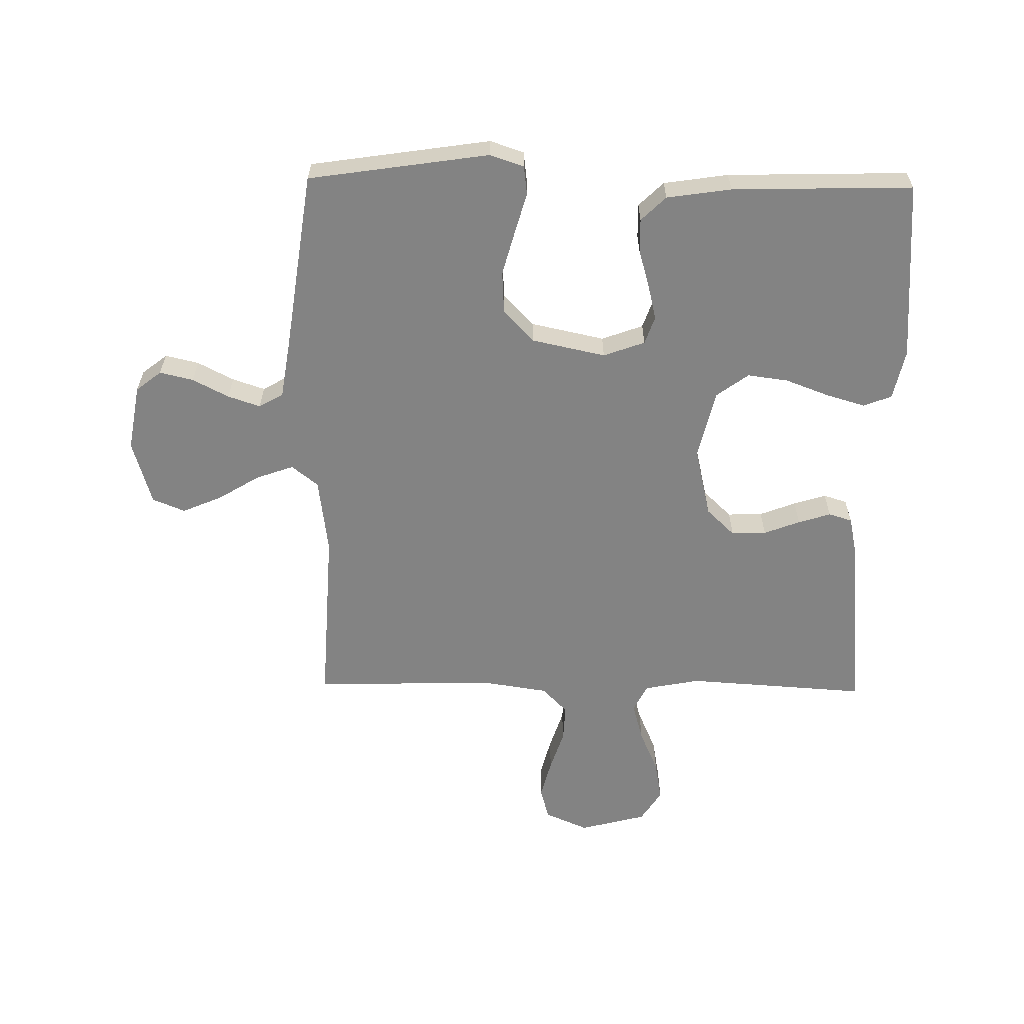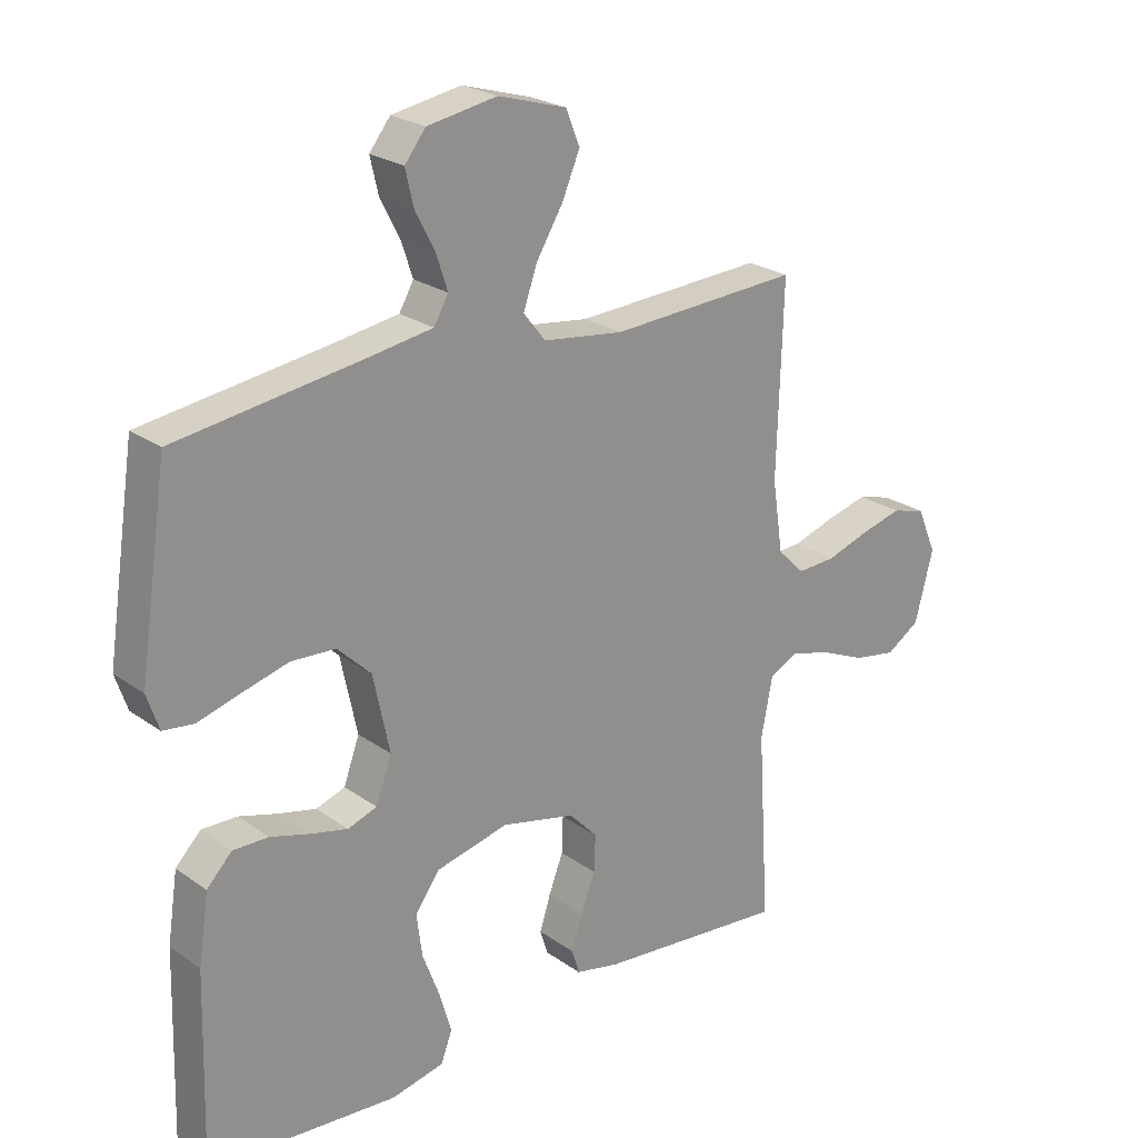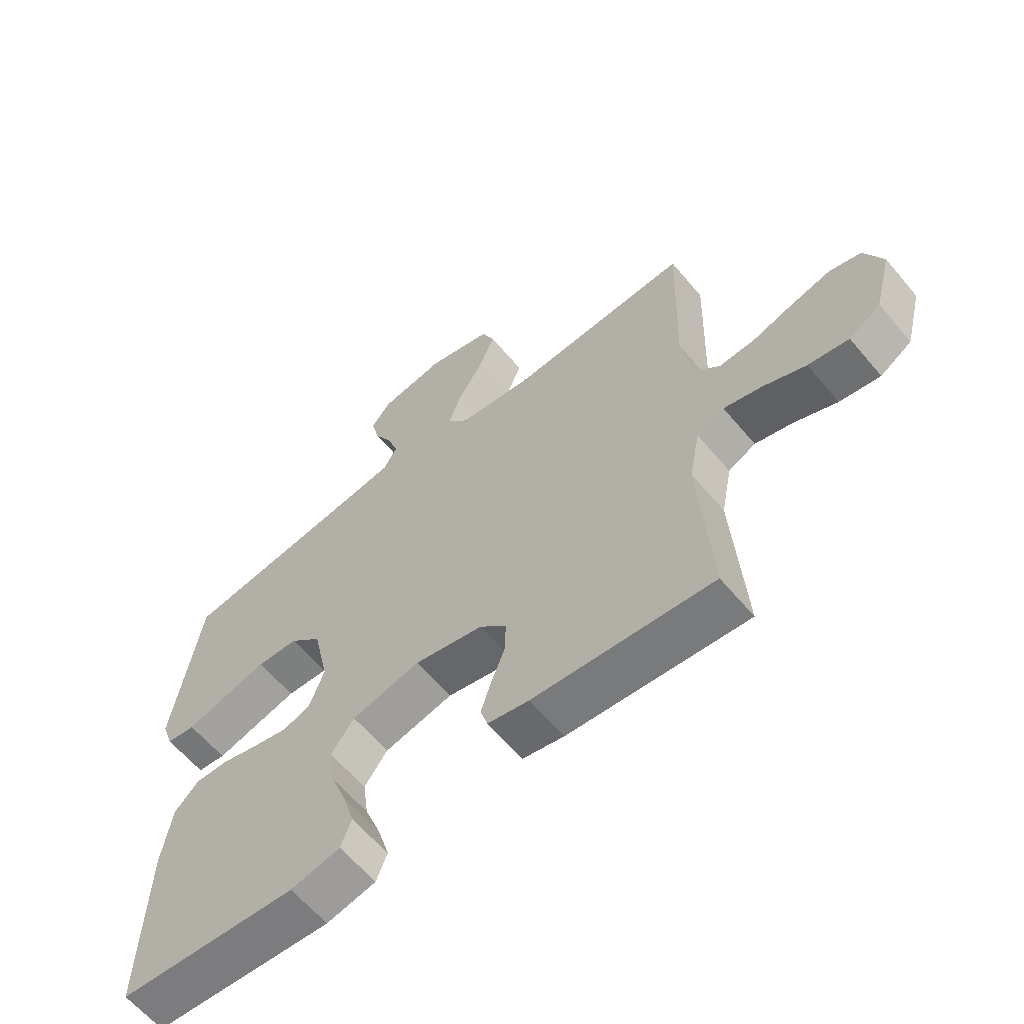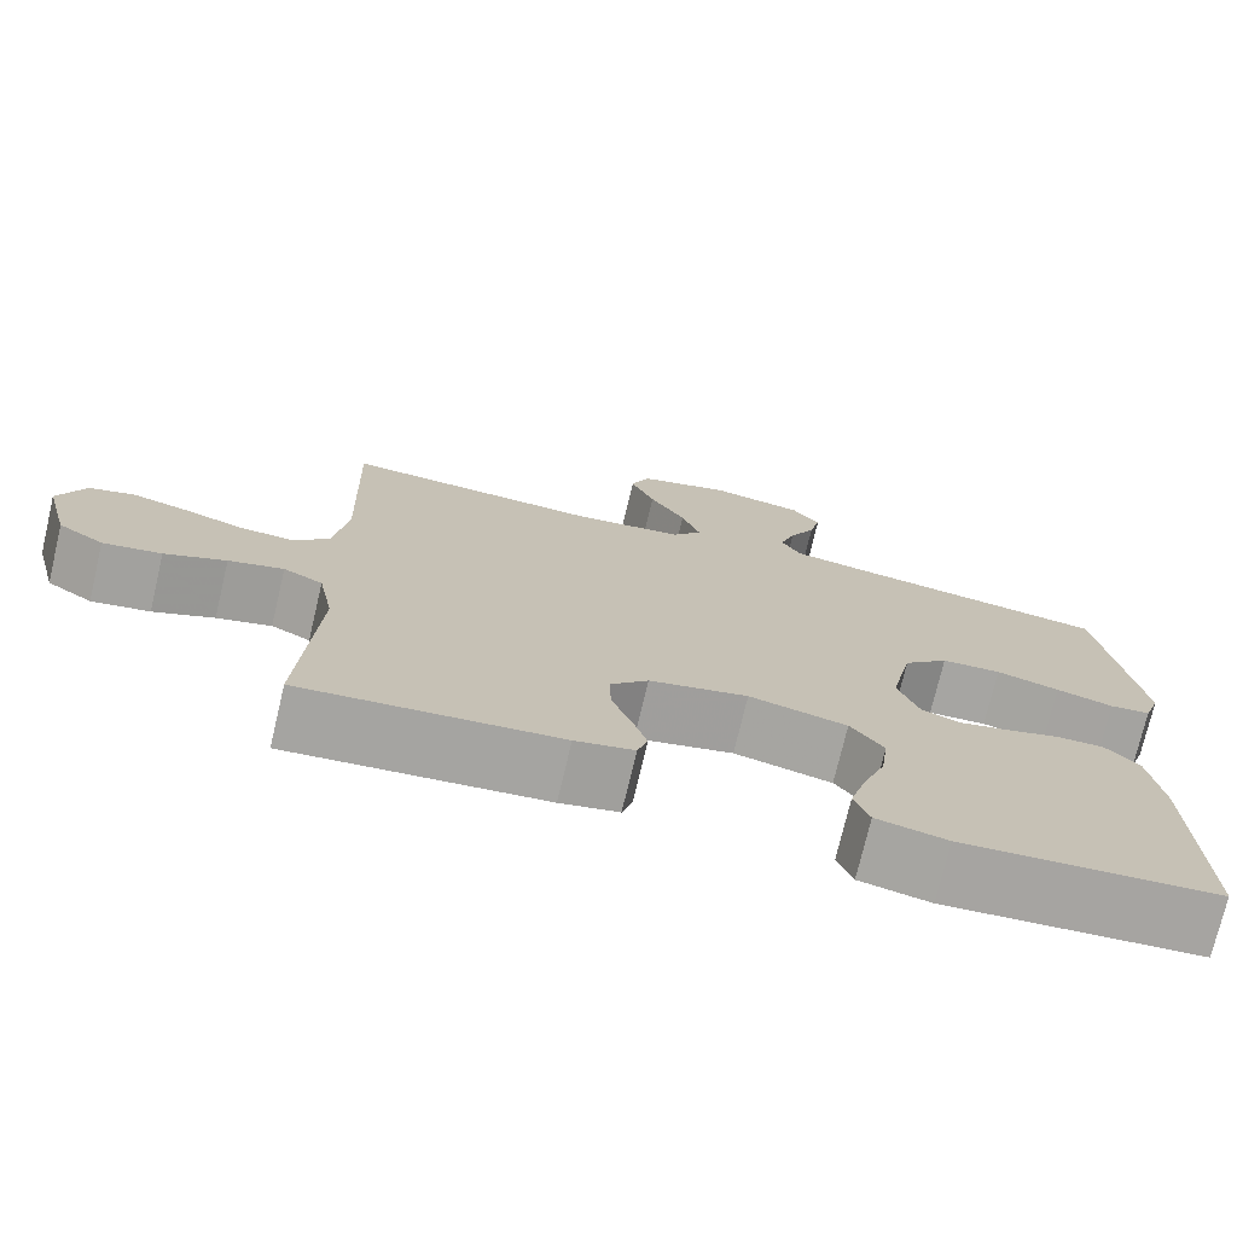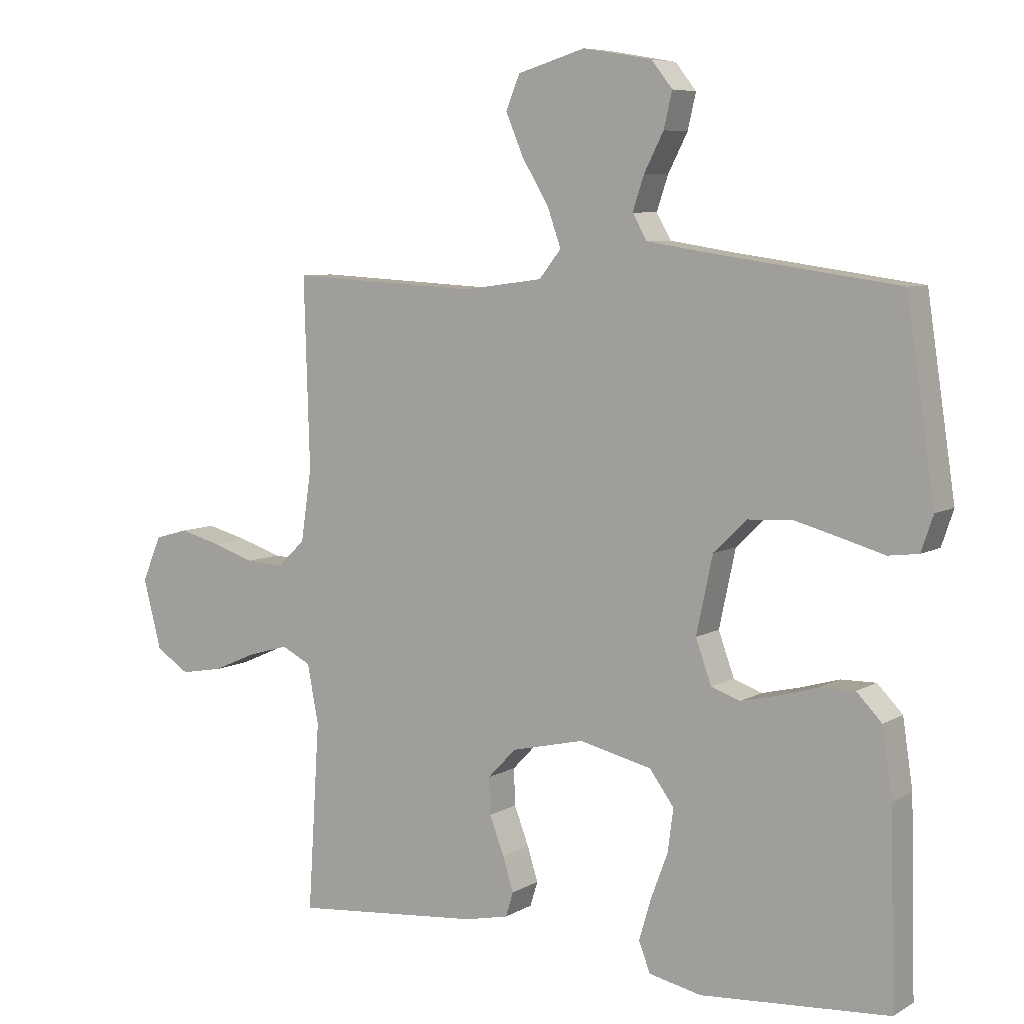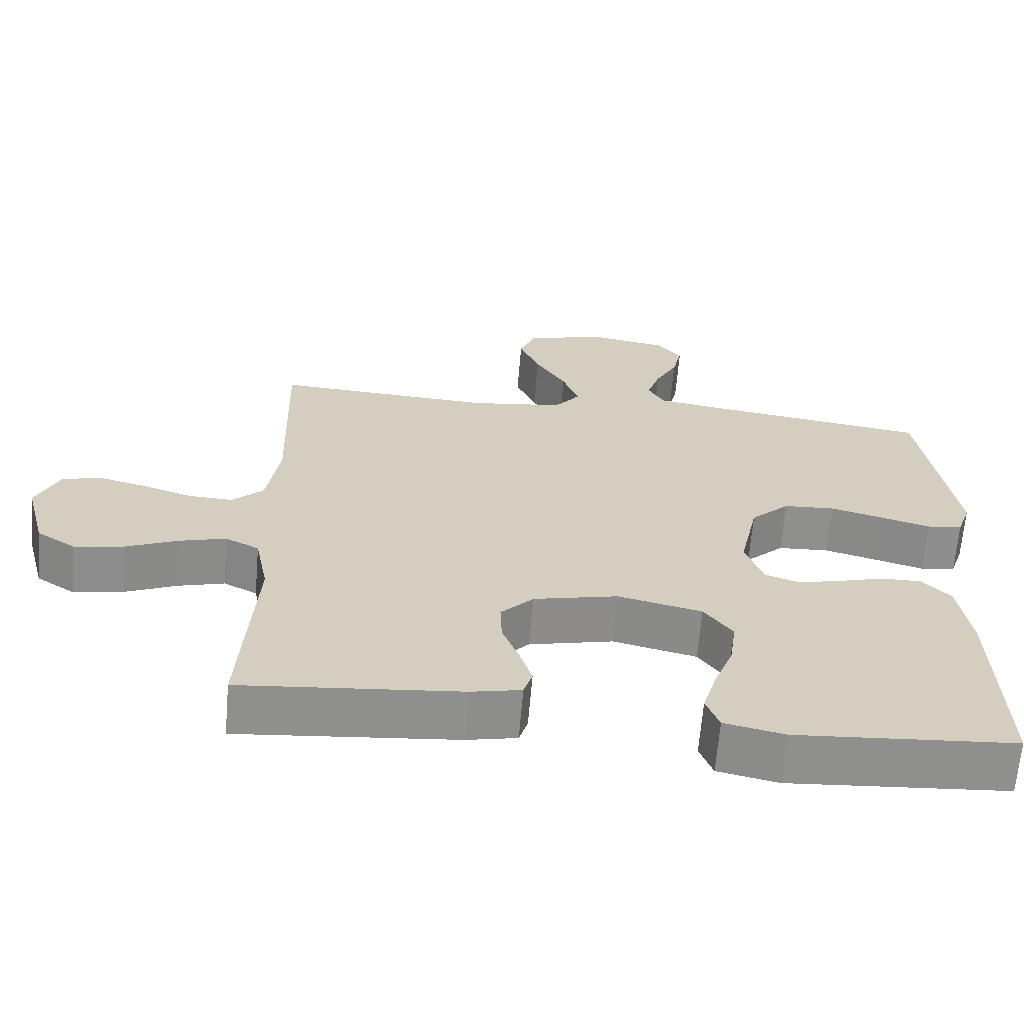
<metadata>
{"format":"obj","ext":"obj","renderer":"f3d","projection":"perspective","resolution":1024,"background":"white","views":[{"elev":-61.0,"azim":89.1,"up":"+Y"},{"elev":23.7,"azim":139.6,"up":"+Z"},{"elev":-62.0,"azim":-140.1,"up":"+Z"},{"elev":-74.1,"azim":-13.3,"up":"+Z"},{"elev":7.0,"azim":32.3,"up":"+Z"},{"elev":-65.2,"azim":-4.8,"up":"+Z"}]}
</metadata>
<code>
v -0.5 0.07 -0.5
v -0.481 0.07 -0.2
v -0.499 0.07 -0.107
v -0.545 0.07 -0.084
v -0.609 0.07 -0.102
v -0.68 0.07 -0.133
v -0.748 0.07 -0.145
v -0.801 0.07 -0.111
v -0.83 0.07 0
v -0.799 0.07 0.072
v -0.746 0.07 0.087
v -0.68 0.07 0.07
v -0.612 0.07 0.048
v -0.551 0.07 0.045
v -0.508 0.07 0.087
v -0.491 0.07 0.2
v -0.5 0.07 0.5
v -0.2 0.07 0.484
v -0.073 0.07 0.501
v -0.038 0.07 0.545
v -0.06 0.07 0.607
v -0.102 0.07 0.676
v -0.13 0.07 0.742
v -0.108 0.07 0.796
v 0 0.07 0.828
v 0.11 0.07 0.809
v 0.143 0.07 0.767
v 0.13 0.07 0.711
v 0.099 0.07 0.651
v 0.081 0.07 0.597
v 0.104 0.07 0.557
v 0.2 0.07 0.542
v 0.5 0.07 0.5
v 0.545 0.07 0.2
v 0.526 0.07 0.144
v 0.478 0.07 0.138
v 0.411 0.07 0.157
v 0.337 0.07 0.177
v 0.267 0.07 0.173
v 0.214 0.07 0.122
v 0.188 0.07 0
v 0.213 0.07 -0.069
v 0.259 0.07 -0.085
v 0.318 0.07 -0.071
v 0.38 0.07 -0.053
v 0.436 0.07 -0.052
v 0.476 0.07 -0.093
v 0.492 0.07 -0.2
v 0.5 0.07 -0.5
v 0.2 0.07 -0.522
v 0.117 0.07 -0.504
v 0.099 0.07 -0.457
v 0.118 0.07 -0.392
v 0.145 0.07 -0.32
v 0.154 0.07 -0.252
v 0.115 0.07 -0.199
v 0 0.07 -0.172
v -0.116 0.07 -0.199
v -0.161 0.07 -0.246
v -0.159 0.07 -0.304
v -0.136 0.07 -0.364
v -0.119 0.07 -0.418
v -0.131 0.07 -0.457
v -0.2 0.07 -0.472
v -0.5 0 -0.5
v -0.481 0 -0.2
v -0.499 0 -0.107
v -0.545 0 -0.084
v -0.609 0 -0.102
v -0.68 0 -0.133
v -0.748 0 -0.145
v -0.801 0 -0.111
v -0.83 0 0
v -0.799 0 0.072
v -0.746 0 0.087
v -0.68 0 0.07
v -0.612 0 0.048
v -0.551 0 0.045
v -0.508 0 0.087
v -0.491 0 0.2
v -0.5 0 0.5
v -0.2 0 0.484
v -0.073 0 0.501
v -0.038 0 0.545
v -0.06 0 0.607
v -0.102 0 0.676
v -0.13 0 0.742
v -0.108 0 0.796
v 0 0 0.828
v 0.11 0 0.809
v 0.143 0 0.767
v 0.13 0 0.711
v 0.099 0 0.651
v 0.081 0 0.597
v 0.104 0 0.557
v 0.2 0 0.542
v 0.5 0 0.5
v 0.545 0 0.2
v 0.526 0 0.144
v 0.478 0 0.138
v 0.411 0 0.157
v 0.337 0 0.177
v 0.267 0 0.173
v 0.214 0 0.122
v 0.188 0 0
v 0.213 0 -0.069
v 0.259 0 -0.085
v 0.318 0 -0.071
v 0.38 0 -0.053
v 0.436 0 -0.052
v 0.476 0 -0.093
v 0.492 0 -0.2
v 0.5 0 -0.5
v 0.2 0 -0.522
v 0.117 0 -0.504
v 0.099 0 -0.457
v 0.118 0 -0.392
v 0.145 0 -0.32
v 0.154 0 -0.252
v 0.115 0 -0.199
v 0 0 -0.172
v -0.116 0 -0.199
v -0.161 0 -0.246
v -0.159 0 -0.304
v -0.136 0 -0.364
v -0.119 0 -0.418
v -0.131 0 -0.457
v -0.2 0 -0.472
f 63 64 1 2
f 60 61 62 63
f 60 63 2 3
f 59 60 3
f 58 59 3 4
f 57 58 4
f 51 52 53 54
f 49 50 51 54
f 49 54 55
f 48 49 55 56
f 44 45 46 47
f 43 44 47 48
f 42 43 48 56
f 34 35 36 37
f 32 33 34 37
f 31 32 37 38
f 26 27 28 29
f 26 29 30
f 25 26 30
f 24 25 30
f 21 22 23 24
f 20 21 24 30
f 19 20 30 31
f 16 17 18
f 15 16 18 19
f 14 15 19 31
f 10 11 12 13
f 8 9 10 13
f 8 13 14
f 5 6 7 8
f 4 5 8 14
f 57 4 14 31
f 41 42 56 57
f 40 41 57 31
f 31 38 39
f 31 39 40
f 66 65 128 127
f 127 126 125 124
f 67 66 127 124
f 67 124 123
f 68 67 123 122
f 68 122 121
f 118 117 116 115
f 118 115 114 113
f 119 118 113
f 120 119 113 112
f 111 110 109 108
f 112 111 108 107
f 120 112 107 106
f 101 100 99 98
f 101 98 97 96
f 102 101 96 95
f 93 92 91 90
f 94 93 90
f 94 90 89
f 94 89 88
f 88 87 86 85
f 94 88 85 84
f 95 94 84 83
f 82 81 80
f 83 82 80 79
f 95 83 79 78
f 77 76 75 74
f 77 74 73 72
f 78 77 72
f 72 71 70 69
f 78 72 69 68
f 95 78 68 121
f 121 120 106 105
f 95 121 105 104
f 103 102 95
f 104 103 95
f 1 65 66 2
f 2 66 67 3
f 3 67 68 4
f 4 68 69 5
f 5 69 70 6
f 6 70 71 7
f 7 71 72 8
f 8 72 73 9
f 9 73 74 10
f 10 74 75 11
f 11 75 76 12
f 12 76 77 13
f 13 77 78 14
f 14 78 79 15
f 15 79 80 16
f 16 80 81 17
f 17 81 82 18
f 18 82 83 19
f 19 83 84 20
f 20 84 85 21
f 21 85 86 22
f 22 86 87 23
f 23 87 88 24
f 24 88 89 25
f 25 89 90 26
f 26 90 91 27
f 27 91 92 28
f 28 92 93 29
f 29 93 94 30
f 30 94 95 31
f 31 95 96 32
f 32 96 97 33
f 33 97 98 34
f 34 98 99 35
f 35 99 100 36
f 36 100 101 37
f 37 101 102 38
f 38 102 103 39
f 39 103 104 40
f 40 104 105 41
f 41 105 106 42
f 42 106 107 43
f 43 107 108 44
f 44 108 109 45
f 45 109 110 46
f 46 110 111 47
f 47 111 112 48
f 48 112 113 49
f 49 113 114 50
f 50 114 115 51
f 51 115 116 52
f 52 116 117 53
f 53 117 118 54
f 54 118 119 55
f 55 119 120 56
f 56 120 121 57
f 57 121 122 58
f 58 122 123 59
f 59 123 124 60
f 60 124 125 61
f 61 125 126 62
f 62 126 127 63
f 63 127 128 64
f 64 128 65 1

</code>
